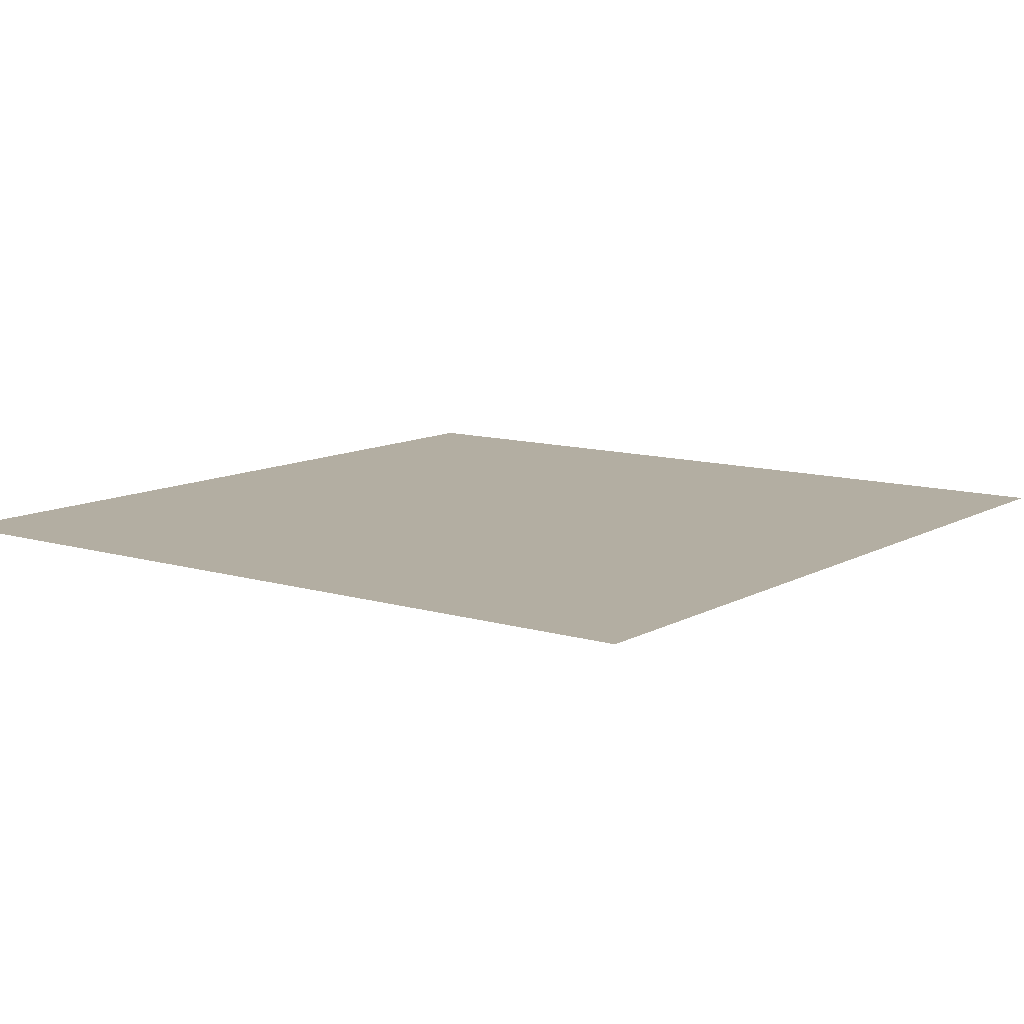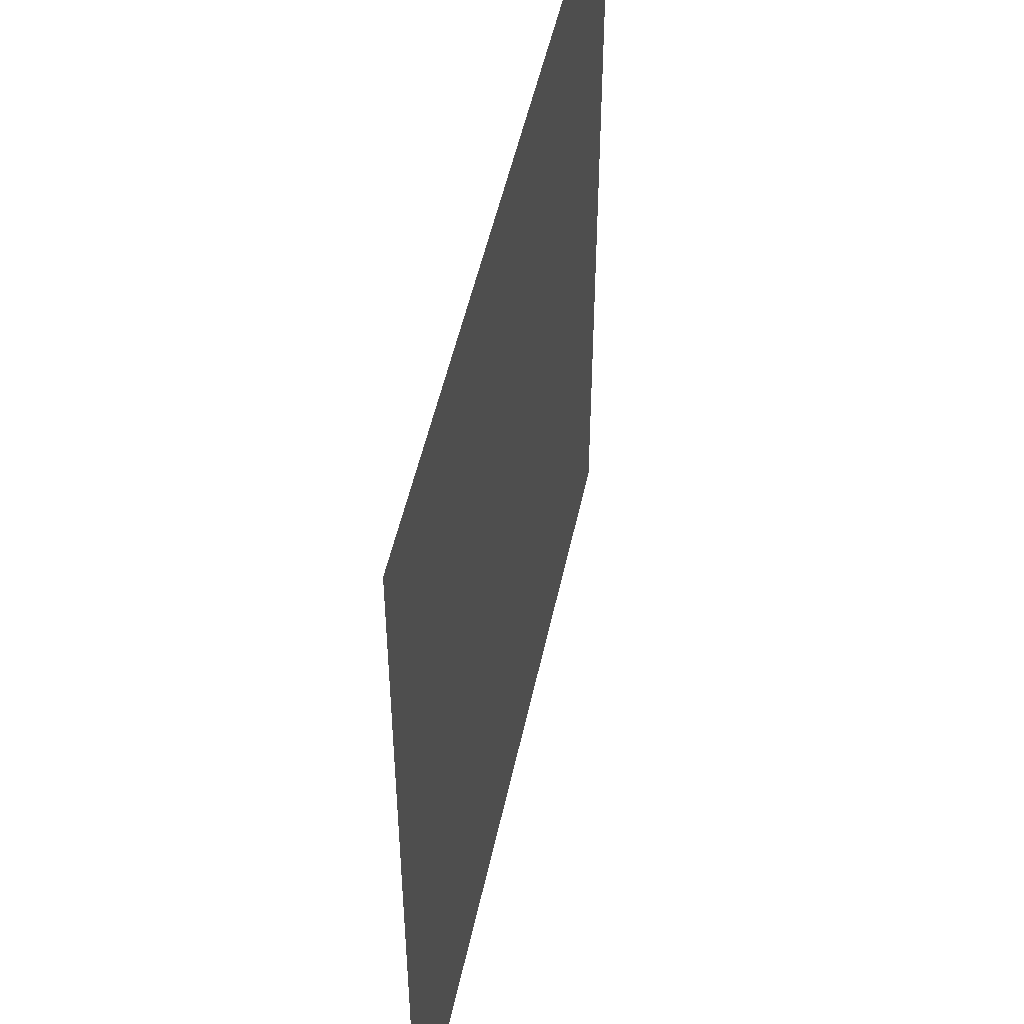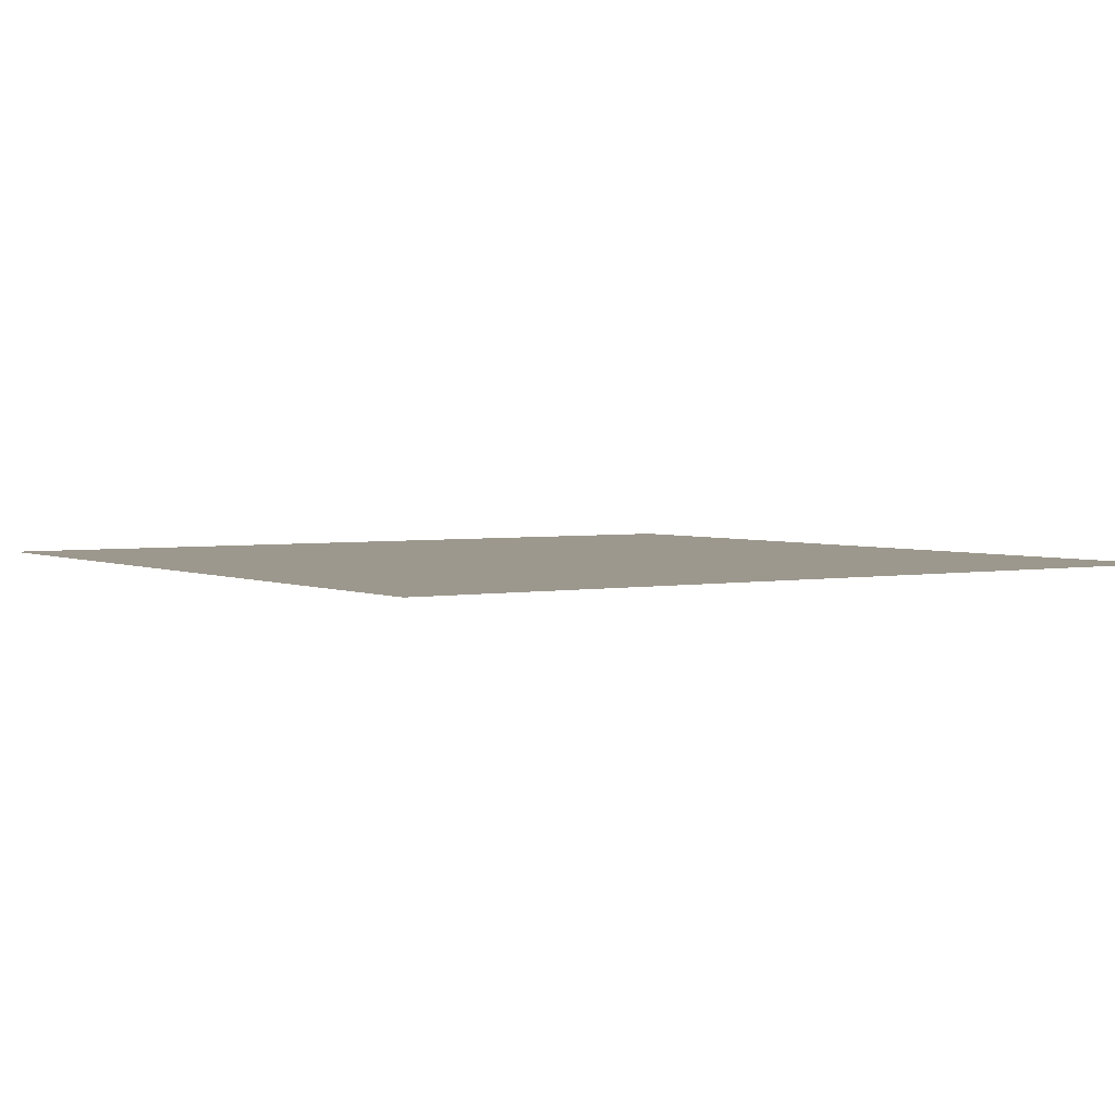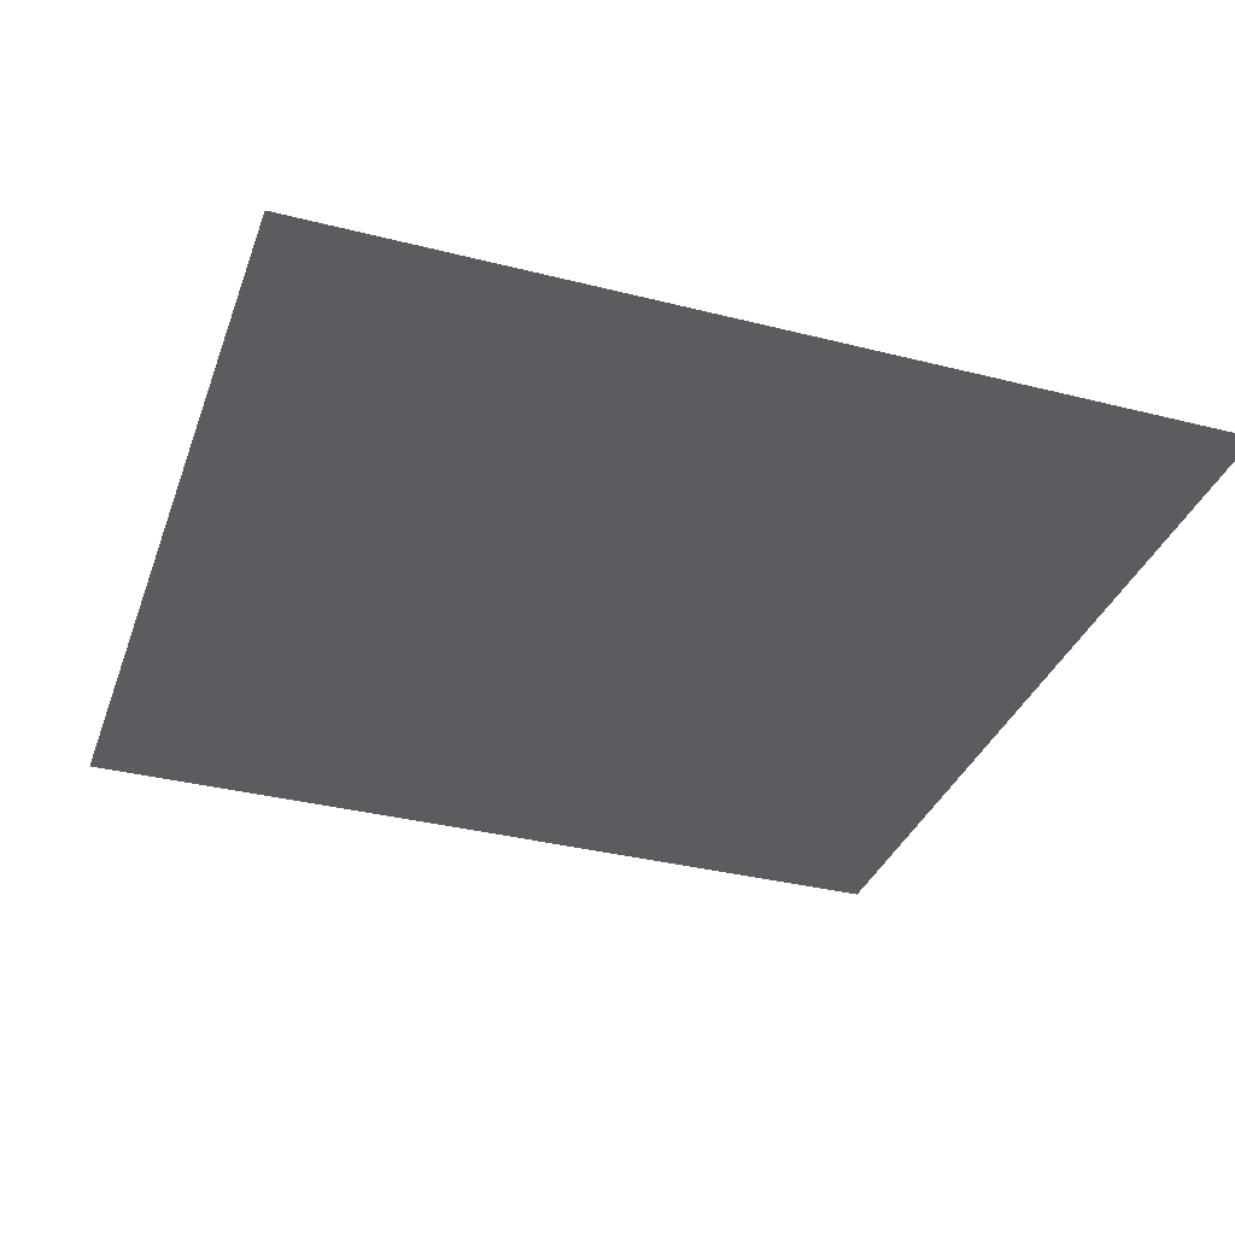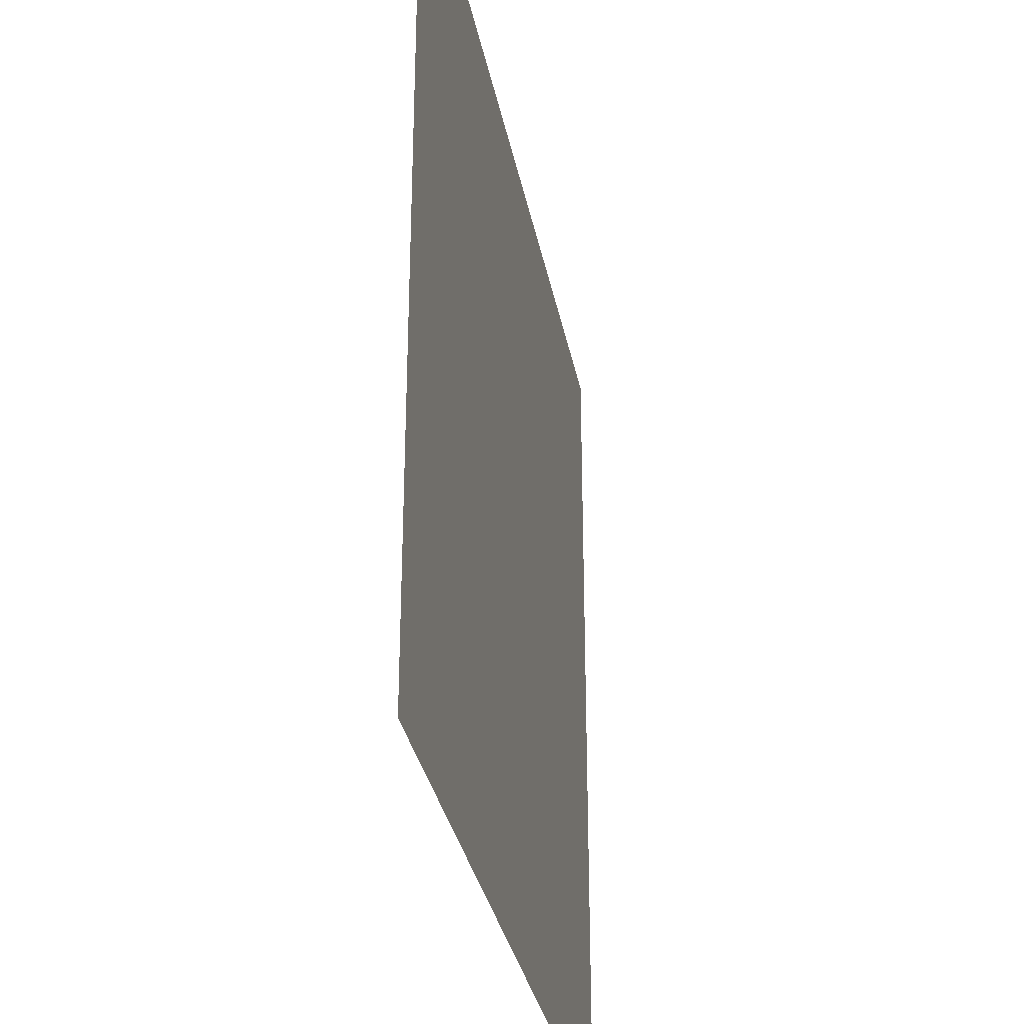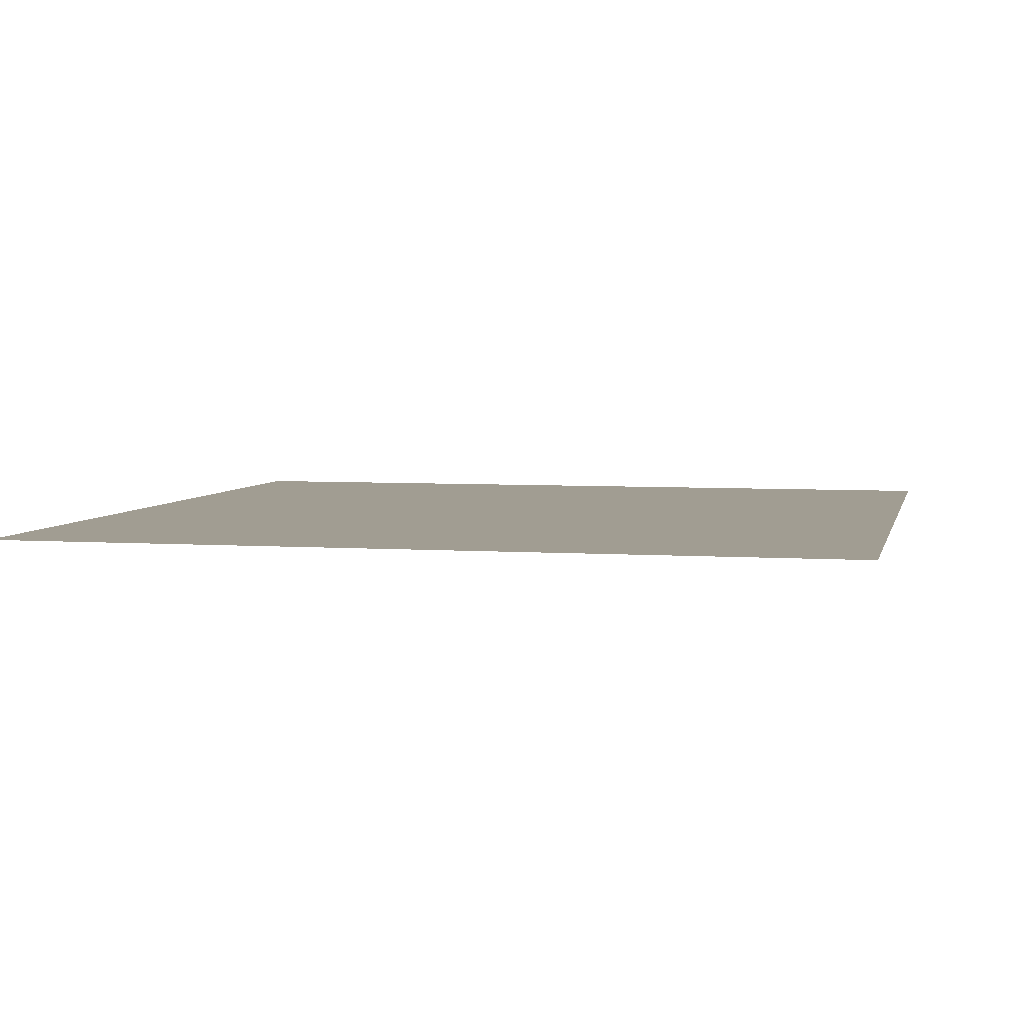
<metadata>
{"format":"obj","ext":"obj","renderer":"f3d","projection":"perspective","resolution":1024,"background":"white","views":[{"elev":10.8,"azim":126.7,"up":"+Y"},{"elev":49.9,"azim":-78.1,"up":"+Z"},{"elev":3.0,"azim":146.4,"up":"+Y"},{"elev":-34.8,"azim":-18.7,"up":"+Y"},{"elev":-31.8,"azim":-79.4,"up":"+Z"},{"elev":4.8,"azim":-77.4,"up":"+Y"}]}
</metadata>
<code>
o Plane
v 9.887 0.08106 8.086
v -10.11 0.08106 8.086
v 9.887 0.08106 -11.91
v -10.11 0.08106 -11.91
f 2 1 3 4

</code>
